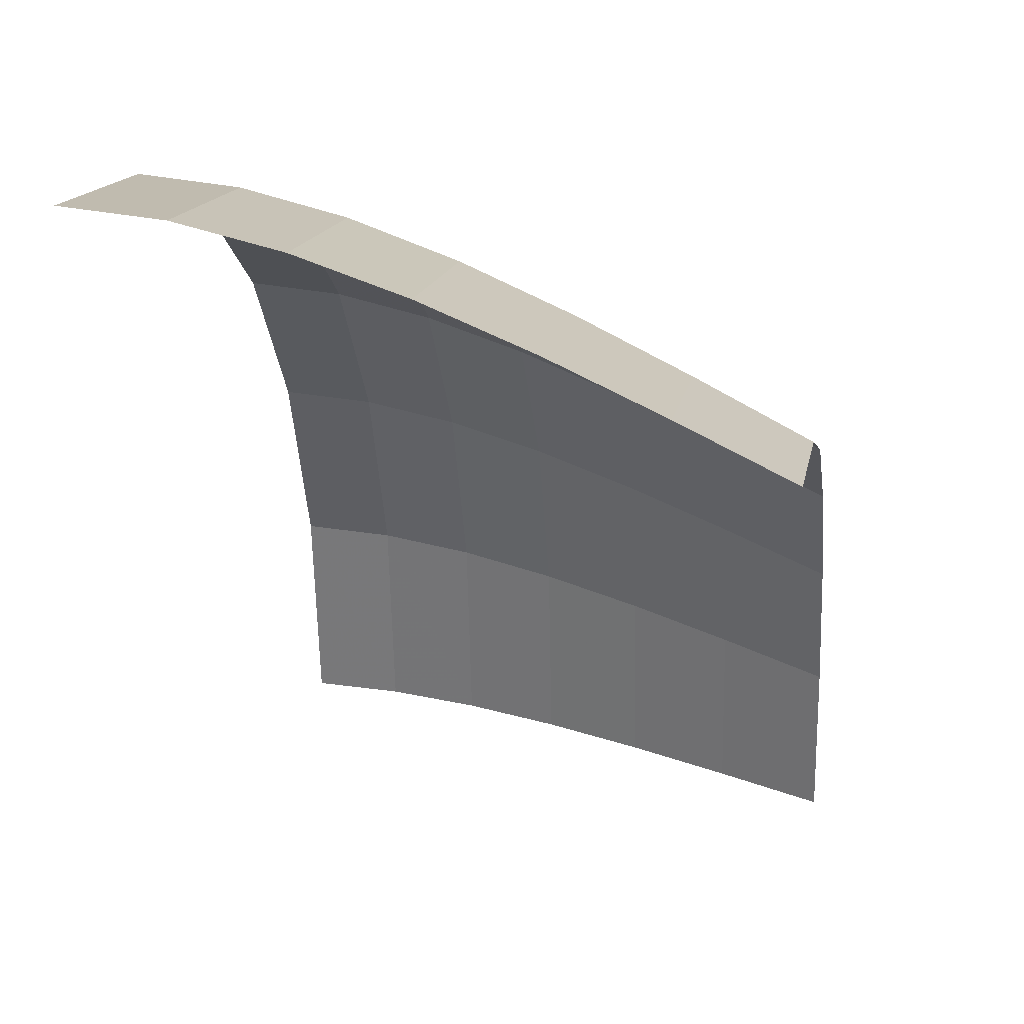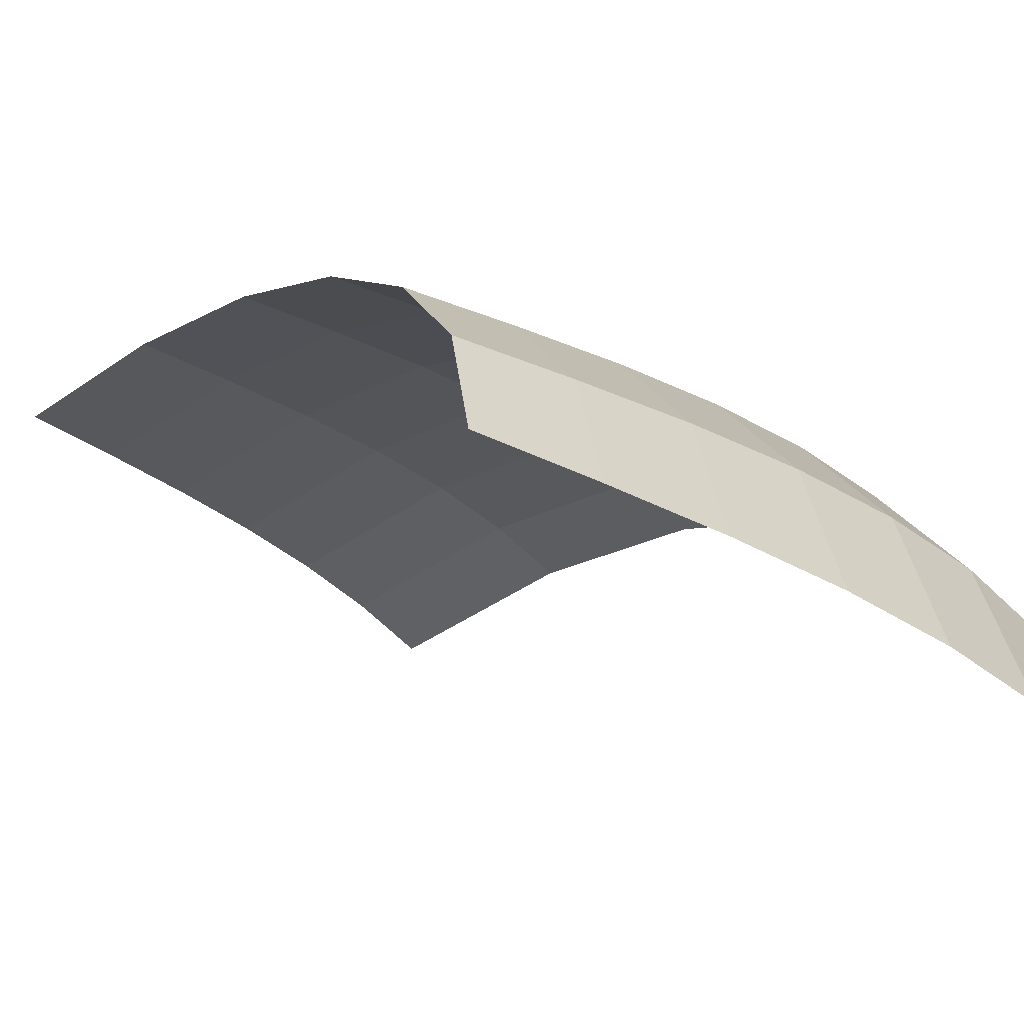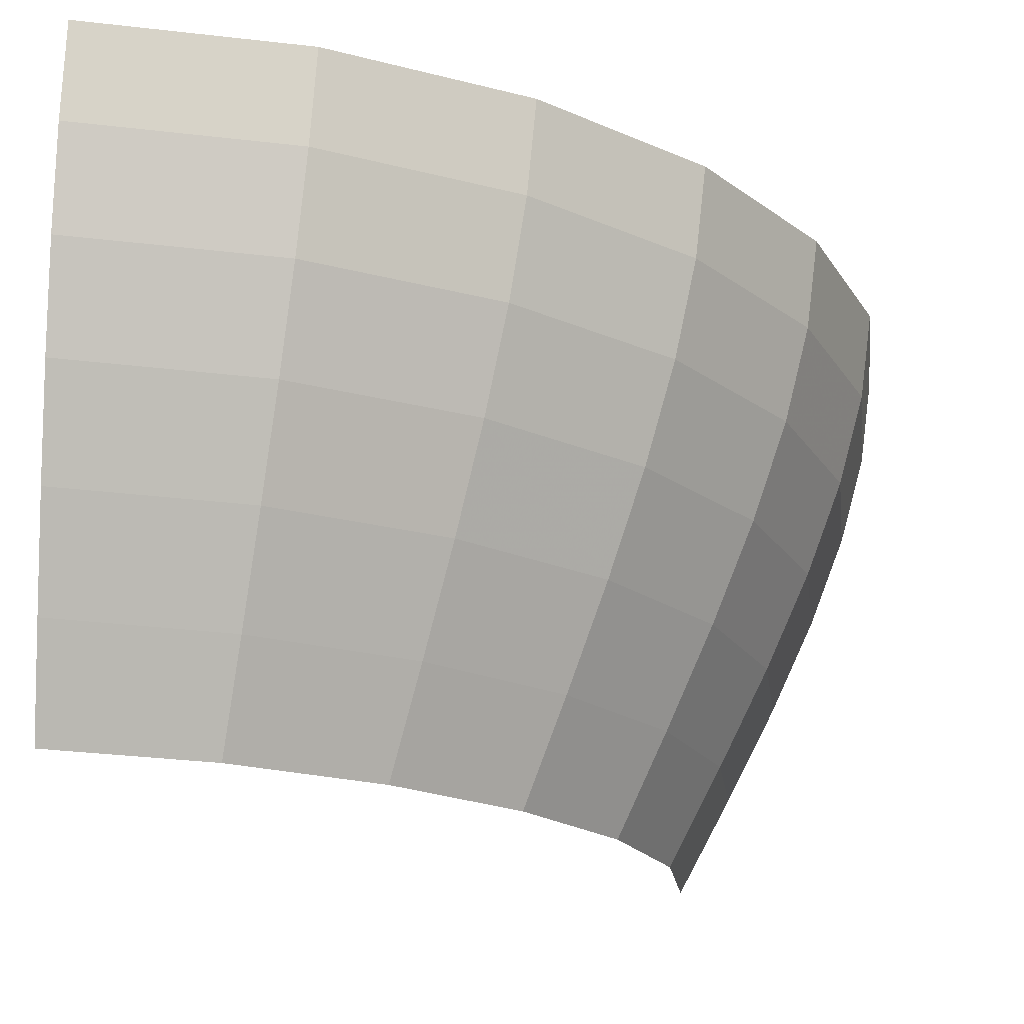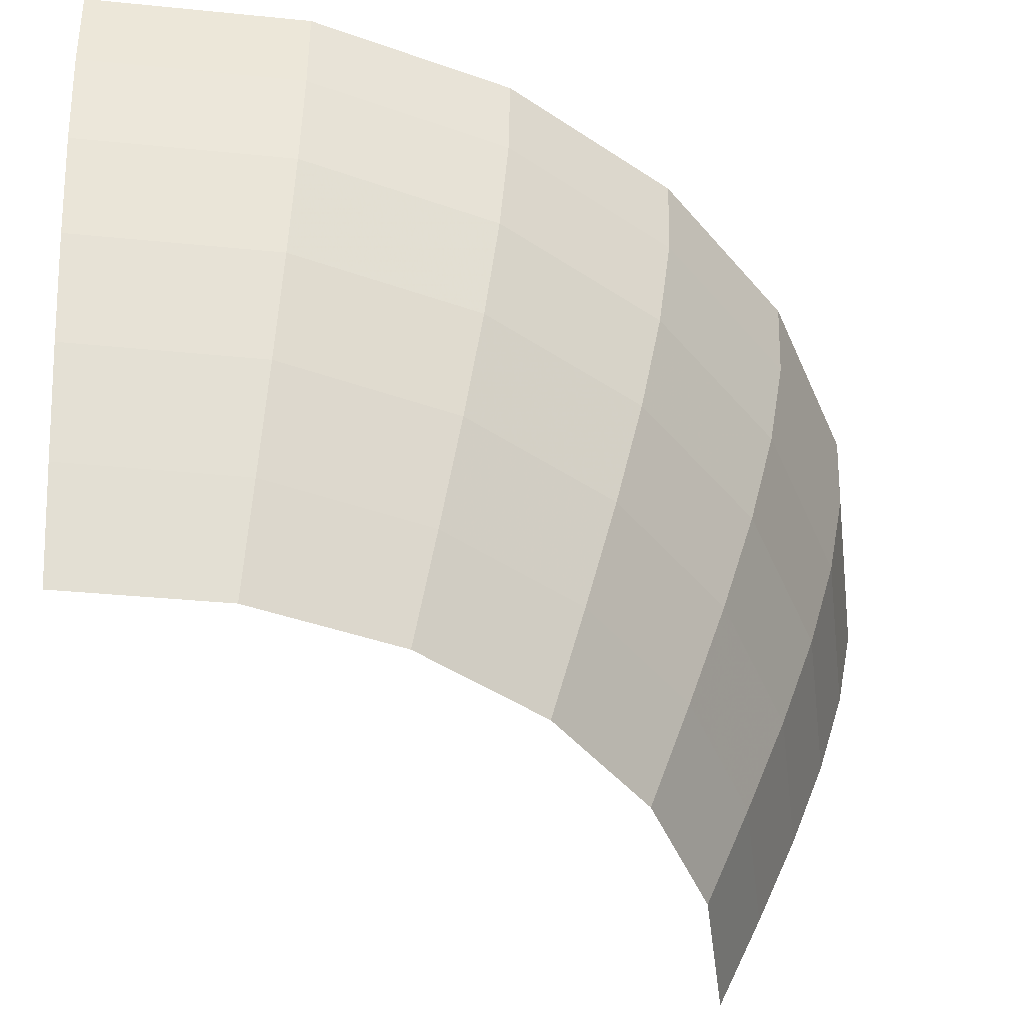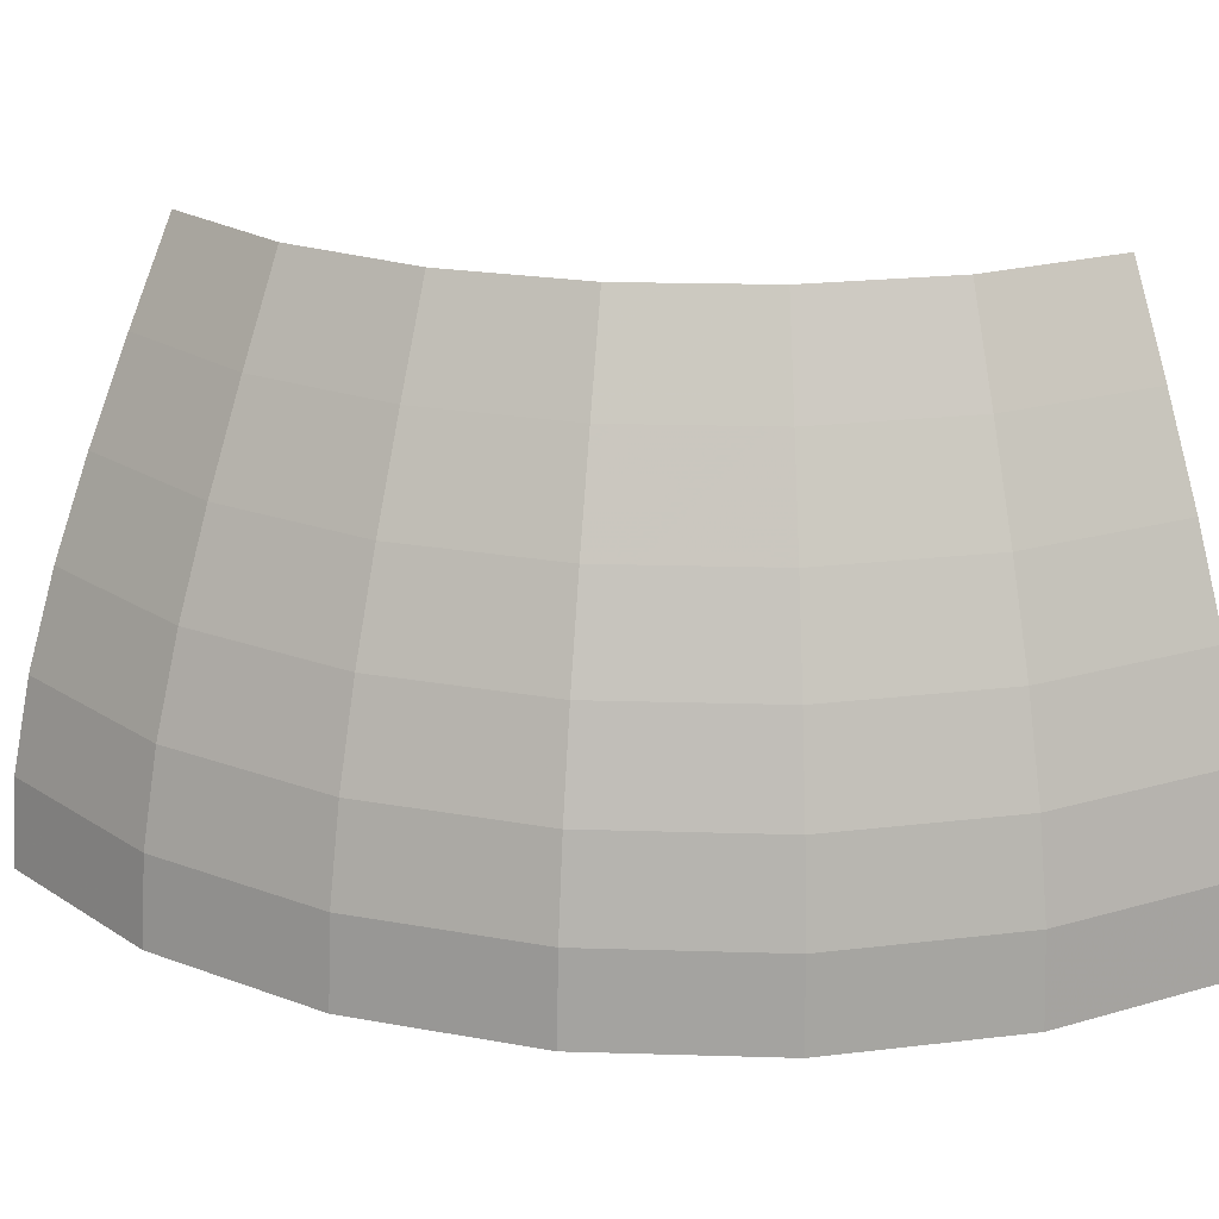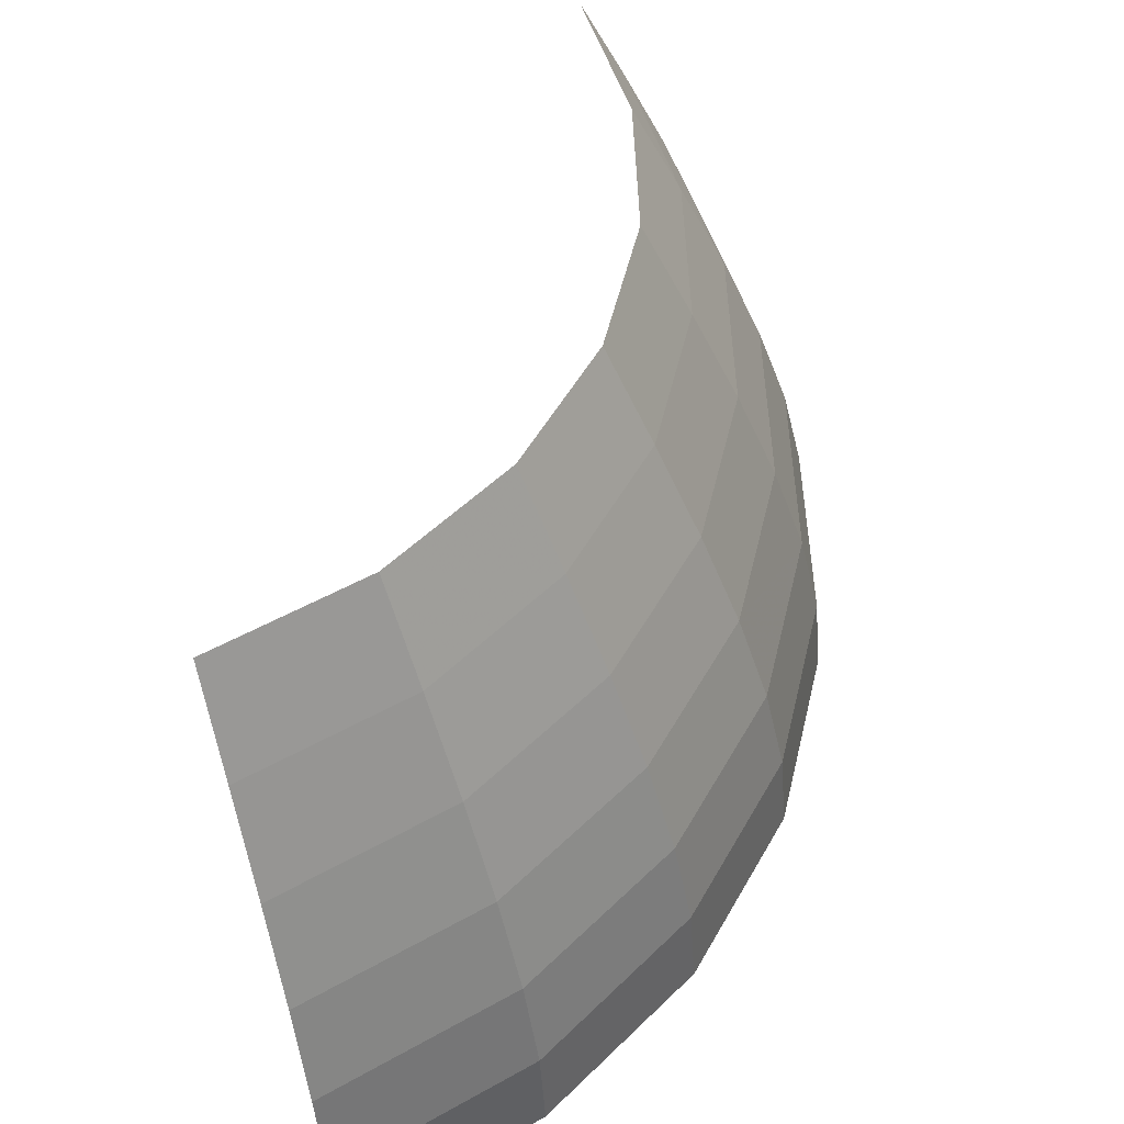
<metadata>
{"format":"obj","ext":"obj","renderer":"f3d","projection":"perspective","resolution":1024,"background":"white","views":[{"elev":21.9,"azim":99.7,"up":"+Z"},{"elev":-54.9,"azim":-141.0,"up":"+Z"},{"elev":72.5,"azim":-177.0,"up":"+Z"},{"elev":42.8,"azim":178.4,"up":"+Z"},{"elev":21.4,"azim":-34.5,"up":"+Y"},{"elev":50.0,"azim":-114.4,"up":"+Y"}]}
</metadata>
<code>
v 55.56 38.28 19.44
v 55.56 25.17 25.63
v 55.56 12.17 31.47
v 55.56 -0.6248 36.62
v 55.56 -13.11 40.73
v 55.56 -25.17 43.45
v 55.56 -36.72 44.44
v 35.43 38.28 16.8
v 33.76 25.17 22.77
v 32.19 12.17 28.41
v 30.81 -0.6253 33.38
v 29.71 -13.11 37.34
v 28.98 -25.17 39.97
v 28.71 -36.72 40.92
v 17.45 38.28 9.325
v 14.31 25.17 14.68
v 11.34 12.17 19.74
v 8.719 -0.6248 24.2
v 6.631 -13.11 27.75
v 5.249 -25.17 30.1
v 4.749 -36.72 30.95
v 2.314 38.28 -2.314
v -2.082 25.17 2.082
v -6.232 12.17 6.232
v -9.889 -0.6248 9.889
v -12.81 -13.11 12.81
v -14.74 -25.17 14.74
v -15.44 -36.72 15.44
v -9.325 38.28 -17.45
v -14.68 25.17 -14.31
v -19.74 12.17 -11.34
v -24.2 -0.6253 -8.719
v -27.75 -13.11 -6.631
v -30.1 -25.17 -5.249
v -30.95 -36.72 -4.749
v -16.8 38.28 -35.43
v -22.77 25.17 -33.76
v -28.41 12.17 -32.19
v -33.38 -0.6248 -30.81
v -37.34 -13.11 -29.71
v -39.97 -25.17 -28.98
v -40.92 -36.72 -28.71
v -19.44 38.28 -55.56
v -25.63 25.17 -55.56
v -31.47 12.17 -55.56
v -36.62 -0.6248 -55.56
v -40.73 -13.11 -55.56
v -43.45 -25.17 -55.56
v -44.44 -36.72 -55.56
f 1 8 2
f 2 8 9
f 2 9 3
f 3 9 10
f 3 10 4
f 4 10 11
f 4 11 5
f 5 11 12
f 5 12 6
f 6 12 13
f 6 13 7
f 7 13 14
f 8 15 9
f 9 15 16
f 9 16 10
f 10 16 17
f 10 17 11
f 11 17 18
f 11 18 12
f 12 18 19
f 12 19 13
f 13 19 20
f 13 20 14
f 14 20 21
f 15 22 16
f 16 22 23
f 16 23 17
f 17 23 24
f 17 24 18
f 18 24 25
f 18 25 19
f 19 25 26
f 19 26 20
f 20 26 27
f 20 27 21
f 21 27 28
f 22 29 23
f 23 29 30
f 23 30 24
f 24 30 31
f 24 31 25
f 25 31 32
f 25 32 26
f 26 32 33
f 26 33 27
f 27 33 34
f 27 34 28
f 28 34 35
f 29 36 30
f 30 36 37
f 30 37 31
f 31 37 38
f 31 38 32
f 32 38 39
f 32 39 33
f 33 39 40
f 33 40 34
f 34 40 41
f 34 41 35
f 35 41 42
f 36 43 37
f 37 43 44
f 37 44 38
f 38 44 45
f 38 45 39
f 39 45 46
f 39 46 40
f 40 46 47
f 40 47 41
f 41 47 48
f 41 48 42
f 42 48 49

</code>
